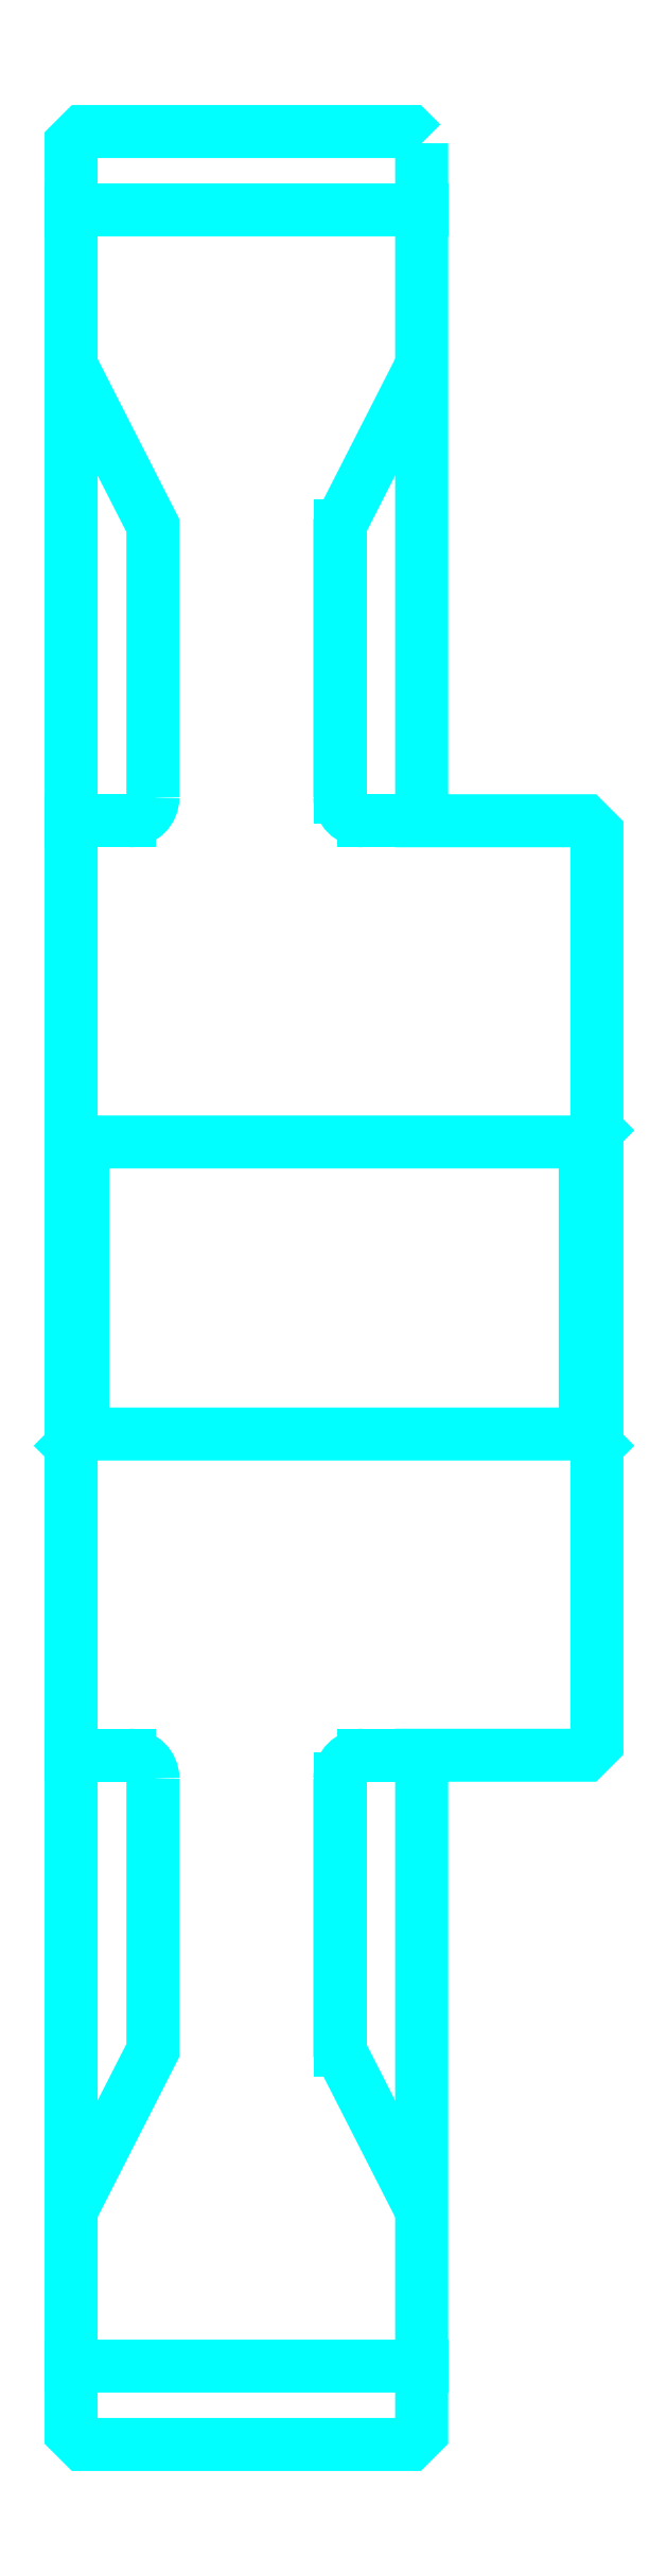
<metadata>
{"format":"dxf","ext":"dxf","renderer":"ezdxf+matplotlib","layout":"modelspace","background":"white","min_lineweight":24,"dpi":150}
</metadata>
<code>
0
SECTION
2
ENTITIES
0
ARC
8
0
10
261.8
20
300.4
30
0
40
2
50
270
51
0
0
ARC
8
0
10
261.8
20
216.4
30
0
40
2
50
0
51
90
0
LINE
8
0
10
256.8
20
350.7
30
0
11
286.8
21
350.7
31
0
0
LINE
8
0
10
256.8
20
166.2
30
0
11
286.8
21
166.2
31
0
0
LINE
8
0
10
301.8
20
271.9
30
0
11
300.8
21
270.9
31
0
0
LINE
8
0
10
301.8
20
244.9
30
0
11
300.8
21
245.9
31
0
0
LINE
8
0
10
256.8
20
244.9
30
0
11
257.8
21
245.9
31
0
0
LINE
8
0
10
256.8
20
298.4
30
0
11
261.8
21
298.4
31
0
0
LINE
8
0
10
256.8
20
218.4
30
0
11
261.8
21
218.4
31
0
0
POLYLINE
8
0
66
1
10
0
20
0
30
0
70
2
0
VERTEX
8
0
10
279.8
20
300.4
30
0
70
0
0
VERTEX
8
0
10
279.8
20
323.7
30
0
70
0
0
VERTEX
8
0
10
286.8
20
337.4
30
0
70
0
0
SEQEND
8
0
0
POLYLINE
8
0
66
1
10
0
20
0
30
0
70
2
0
VERTEX
8
0
10
263.8
20
300.4
30
0
70
0
0
VERTEX
8
0
10
263.8
20
323.7
30
0
70
0
0
VERTEX
8
0
10
256.8
20
337.4
30
0
70
0
0
SEQEND
8
0
0
POLYLINE
8
0
66
1
10
0
20
0
30
0
70
2
0
VERTEX
8
0
10
279.8
20
216.4
30
0
70
0
0
VERTEX
8
0
10
279.8
20
193.2
30
0
70
0
0
VERTEX
8
0
10
286.8
20
179.4
30
0
70
0
0
SEQEND
8
0
0
POLYLINE
8
0
66
1
10
0
20
0
30
0
70
2
0
VERTEX
8
0
10
263.8
20
216.4
30
0
70
0
0
VERTEX
8
0
10
263.8
20
193.2
30
0
70
0
0
VERTEX
8
0
10
256.8
20
179.4
30
0
70
0
0
SEQEND
8
0
0
POLYLINE
8
0
66
1
10
0
20
0
30
0
70
2
0
VERTEX
8
0
10
256.8
20
271.9
30
0
70
0
0
VERTEX
8
0
10
257.8
20
270.9
30
0
70
0
0
VERTEX
8
0
10
257.8
20
245.9
30
0
70
0
0
VERTEX
8
0
10
300.8
20
245.9
30
0
70
0
0
VERTEX
8
0
10
300.8
20
270.9
30
0
70
0
0
VERTEX
8
0
10
257.8
20
270.9
30
0
70
0
0
SEQEND
8
0
0
POLYLINE
8
0
66
1
10
0
20
0
30
0
70
2
0
VERTEX
8
0
10
256.8
20
244.9
30
0
70
0
0
VERTEX
8
0
10
256.8
20
160.4
30
0
70
0
0
VERTEX
8
0
10
257.8
20
159.4
30
0
70
0
0
VERTEX
8
0
10
285.8
20
159.4
30
0
70
0
0
VERTEX
8
0
10
286.8
20
160.4
30
0
70
0
0
VERTEX
8
0
10
286.8
20
218.4
30
0
70
0
0
VERTEX
8
0
10
300.8
20
218.4
30
0
70
0
0
VERTEX
8
0
10
301.8
20
219.4
30
0
70
0
0
VERTEX
8
0
10
301.8
20
297.4
30
0
70
0
0
VERTEX
8
0
10
300.8
20
298.4
30
0
70
0
0
VERTEX
8
0
10
286.8
20
298.4
30
0
70
0
0
VERTEX
8
0
10
286.8
20
356.4
30
0
70
0
0
SEQEND
8
0
0
POLYLINE
8
0
66
1
10
0
20
0
30
0
70
2
0
VERTEX
8
0
10
286.8
20
356.4
30
0
70
0
0
VERTEX
8
0
10
285.8
20
357.4
30
0
70
0
0
VERTEX
8
0
10
257.8
20
357.4
30
0
70
0
0
VERTEX
8
0
10
256.8
20
356.4
30
0
70
0
0
VERTEX
8
0
10
256.8
20
244.9
30
0
70
0
0
SEQEND
8
0
0
ARC
8
0
10
281.8
20
216.4
30
0
40
2
50
90
51
180
0
ARC
8
0
10
281.8
20
300.4
30
0
40
2
50
180
51
270
0
LINE
8
0
10
286.8
20
218.4
30
0
11
281.8
21
218.4
31
0
0
LINE
8
0
10
281.8
20
298.4
30
0
11
286.8
21
298.4
31
0
0
LINE
8
0
10
279.8
20
323.7
30
0
11
279.8
21
300.4
31
0
0
LINE
8
0
10
279.8
20
216.4
30
0
11
279.8
21
193.2
31
0
0
ENDSEC
0
EOF

</code>
